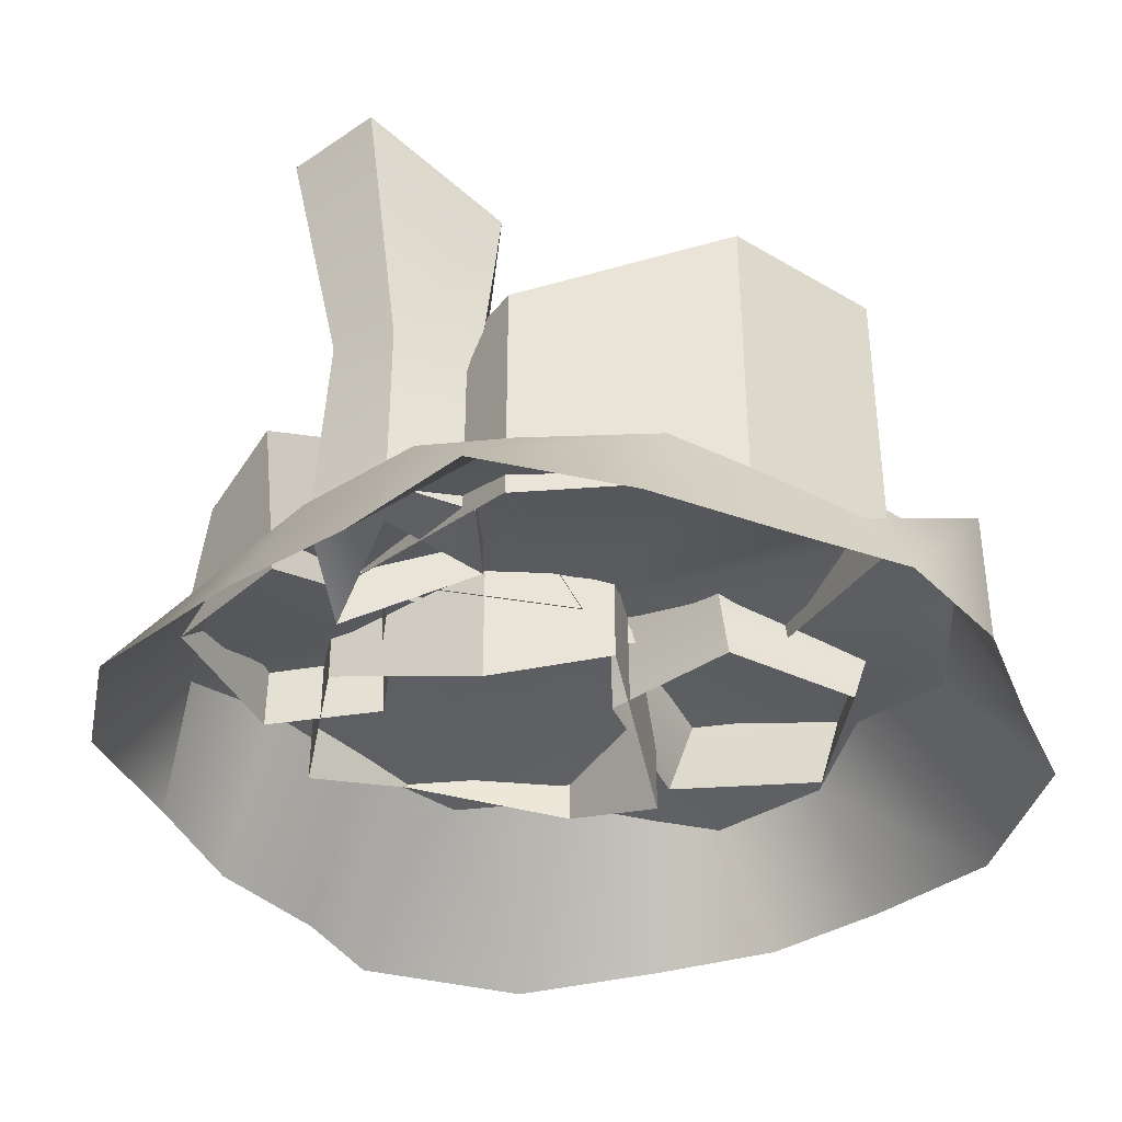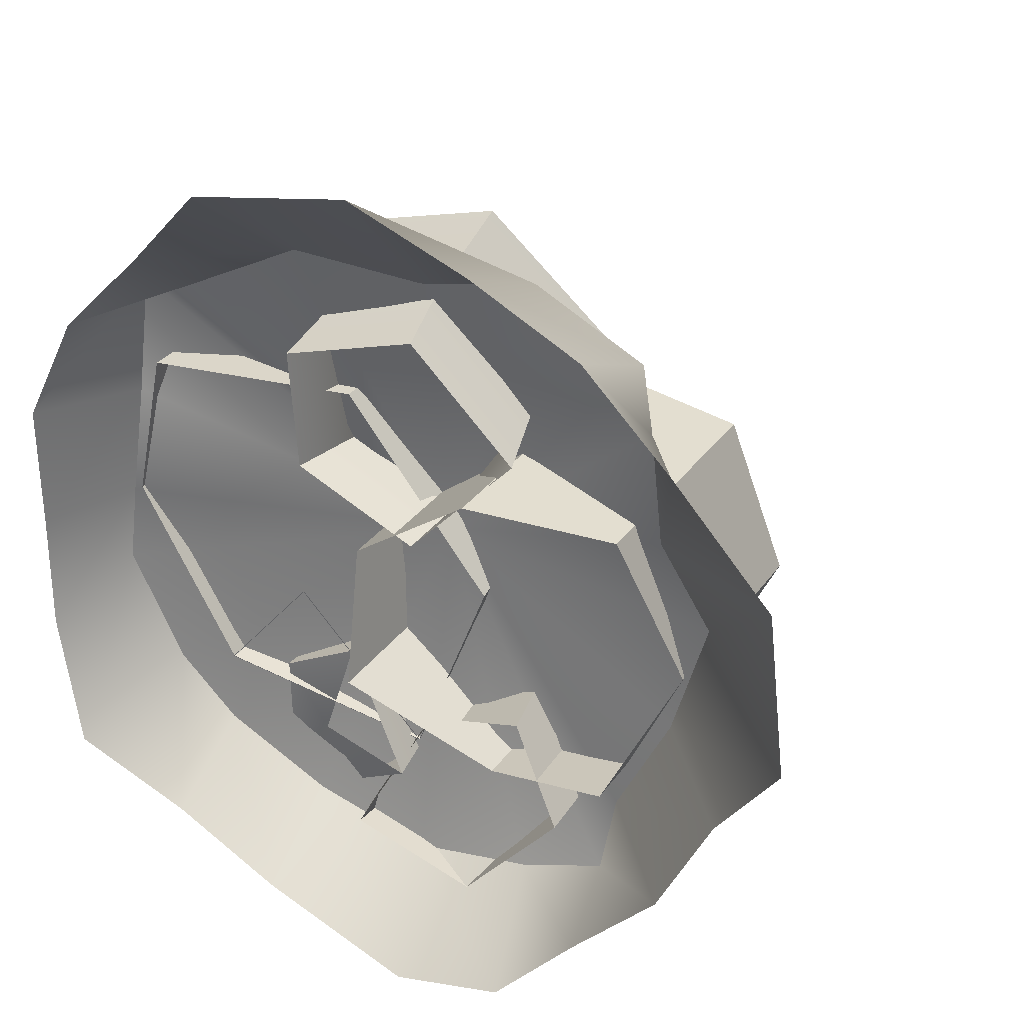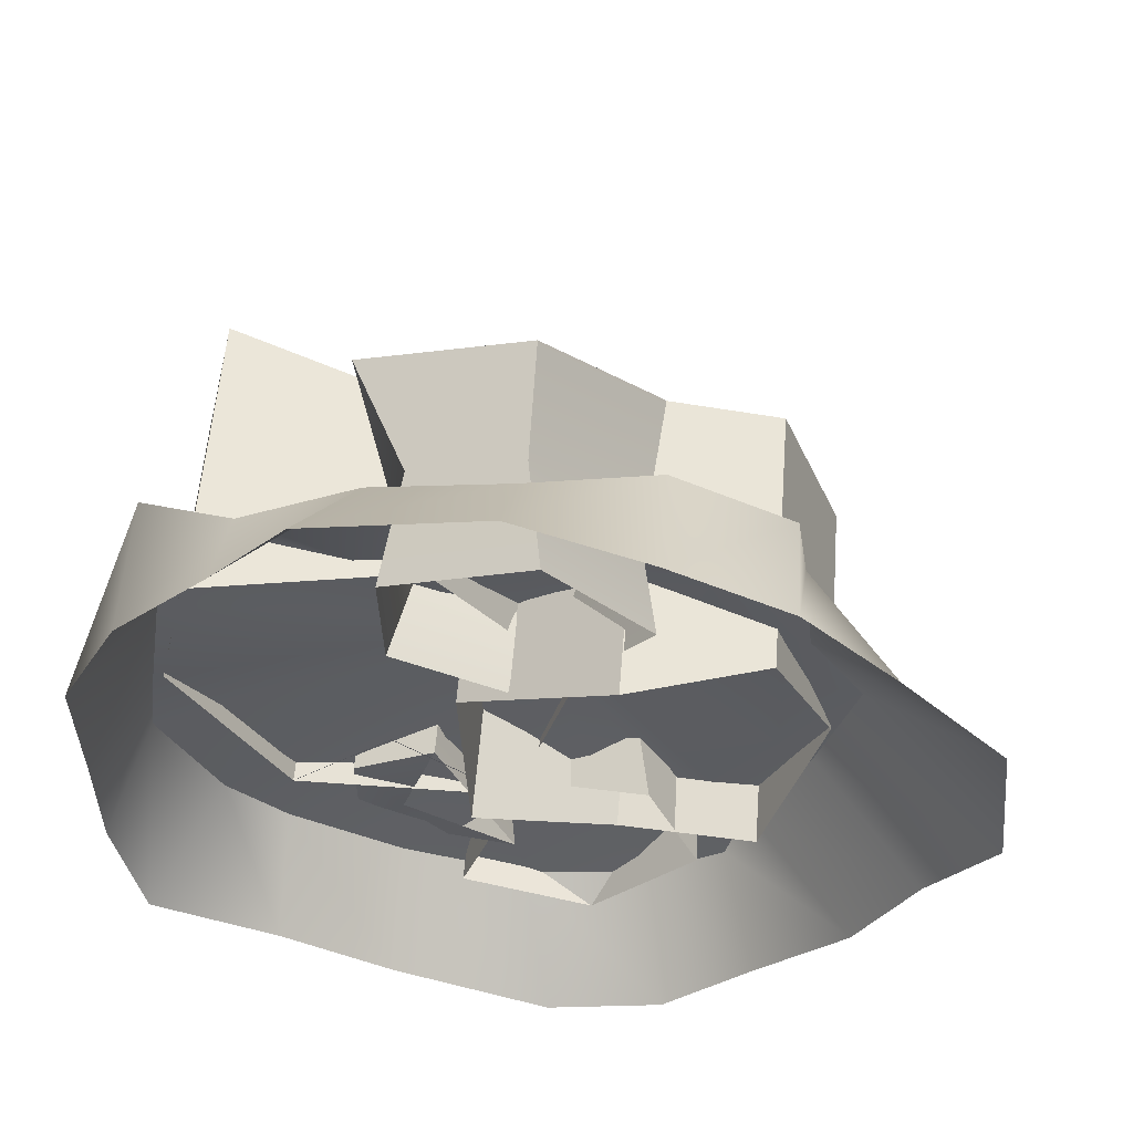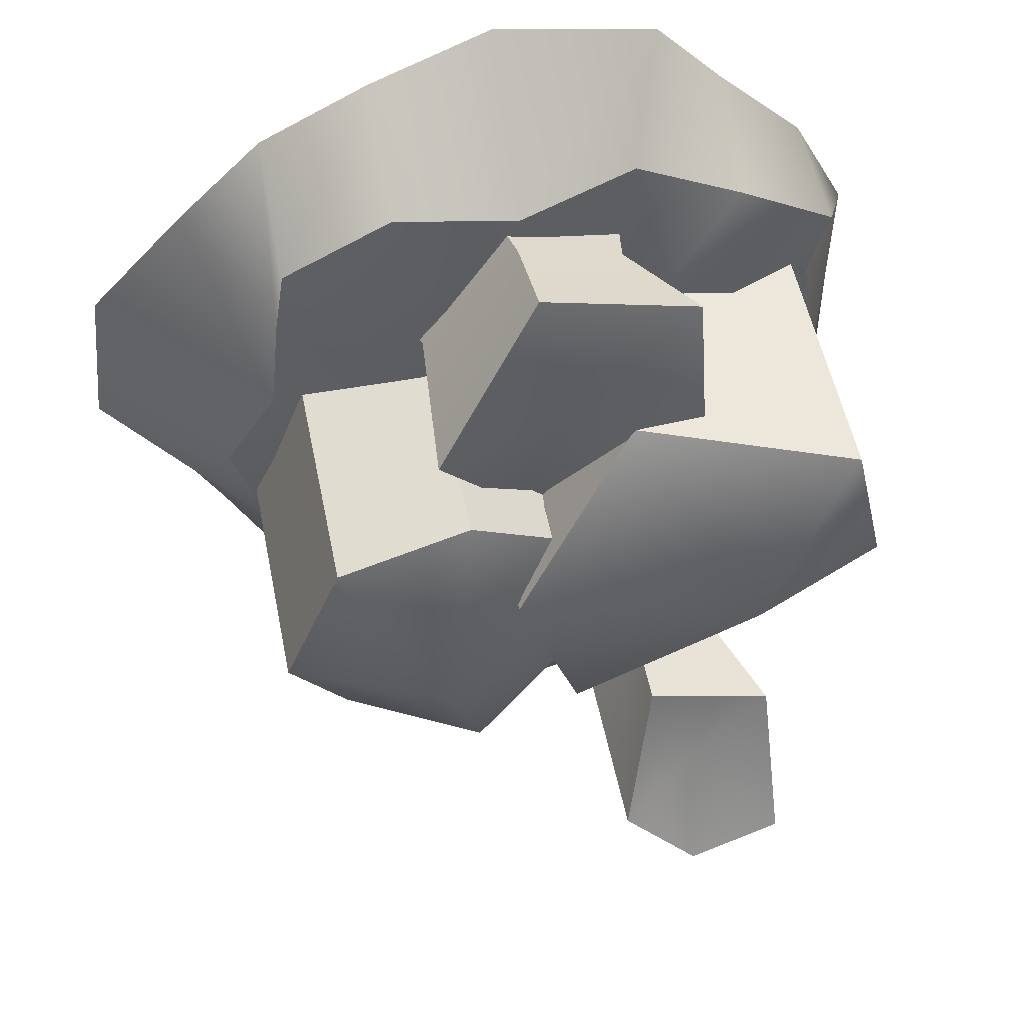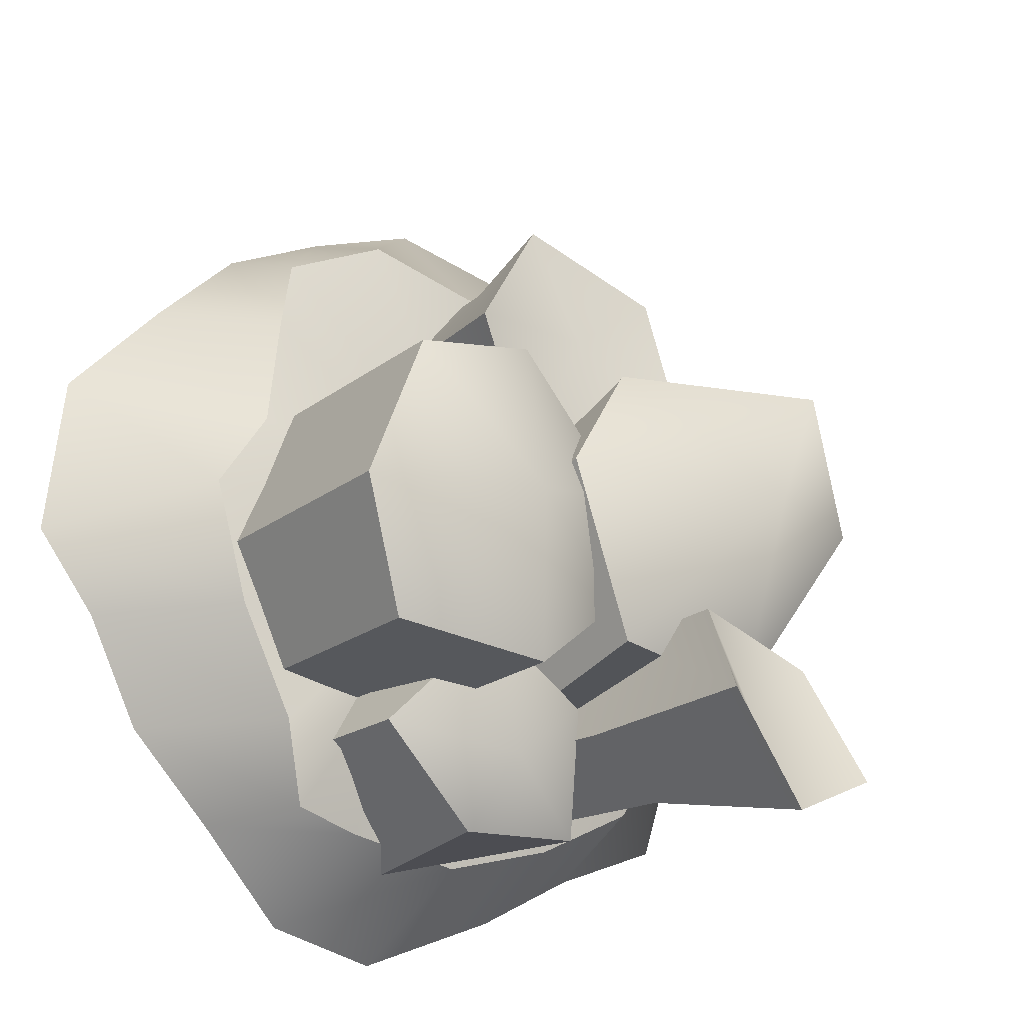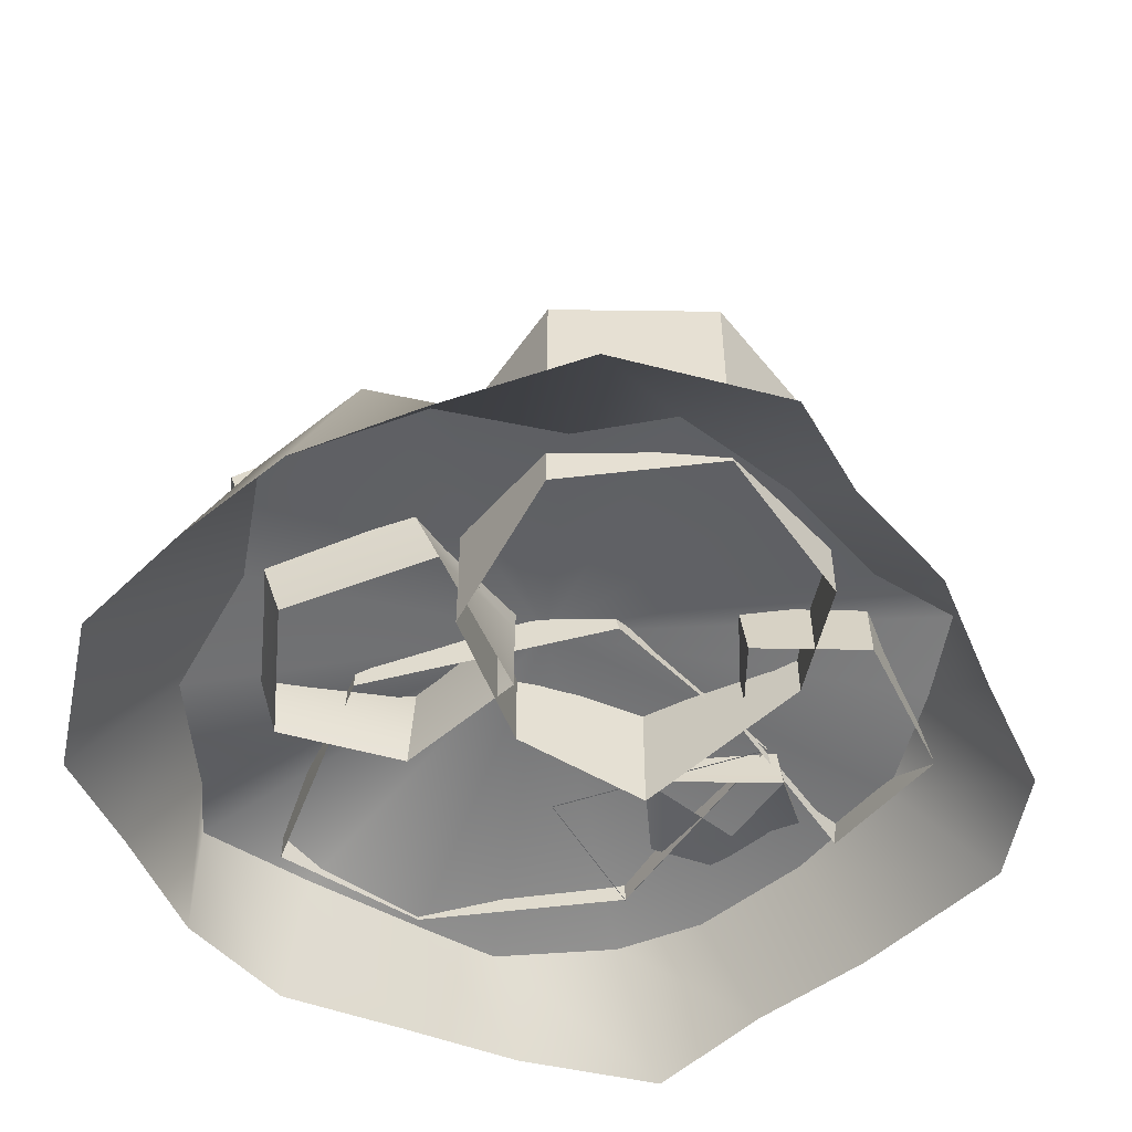
<metadata>
{"format":"obj","ext":"obj","renderer":"f3d","projection":"perspective","resolution":1024,"background":"white","views":[{"elev":-37.6,"azim":-114.4,"up":"+Y"},{"elev":29.9,"azim":28.2,"up":"+Z"},{"elev":56.2,"azim":4.4,"up":"+Z"},{"elev":53.7,"azim":168.6,"up":"+Z"},{"elev":-21.2,"azim":142.8,"up":"+Z"},{"elev":-51.9,"azim":67.8,"up":"+Y"}]}
</metadata>
<code>
g default
v 0.03546 0.04648 -0.148
v -0.1095 0.02329 -0.1061
v -0.182 0.02329 0.01939
v -0.1574 0.02041 0.1276
v -0.01243 0.04267 0.1276
v 0.07946 0.06705 -0.02252
v 0.03546 0.2239 -0.1061
v -0.1095 0.1834 -0.1061
v -0.182 0.2214 0.01939
v -0.1574 0.2214 0.1276
v -0.01243 0.1661 0.1276
v 0.07946 0.2239 0.01939
v -0.03701 0.01217 -0.02252
v -0.0849 0.2619 0.01939
v 0.2035 0.005086 -0.1144
v 0.1096 0.0222 -0.1358
v 0.01615 -0.01704 -0.06642
v 0.005492 0.01753 0.02039
v 0.1096 -0.01704 0.1002
v 0.2035 0.0225 0.07879
v 0.2452 0.04462 -0.02772
v 0.2035 0.19 -0.1144
v 0.1096 0.2252 -0.1358
v 0.01615 0.188 -0.06642
v 0.005492 0.1823 0.02039
v 0.1096 0.2072 0.1002
v 0.2035 0.2134 0.07879
v 0.2452 0.2134 -0.02772
v 0.1343 0.2601 -0.02772
v -0.01434 0.03897 -0.1961
v -0.07051 0.03897 -0.1673
v -0.07051 0.0373 -0.109
v -0.01434 0.0373 -0.08016
v 0.04045 0.01217 -0.1556
v -0.04033 0.1609 -0.1961
v -0.07051 0.1609 -0.1673
v -0.07051 0.1609 -0.109
v -0.01434 0.1609 -0.08016
v 0.01446 0.1609 -0.1556
v -0.04033 0.3096 -0.231
v -0.103 0.3096 -0.2022
v -0.103 0.2522 -0.109
v -0.01434 0.2522 -0.08016
v 0.01446 0.3096 -0.1556
v -0.03884 0.0373 -0.1556
v -0.03884 0.2664 -0.1556
v 0.09352 0.01217 -0.2398
v 0.003069 0.01217 -0.2111
v 0.04731 0.04472 -0.1241
v 0.1301 0.02105 -0.08937
v 0.1653 0.01217 -0.1598
v 0.09352 0.1182 -0.2283
v 0.003069 0.1182 -0.222
v 0.01984 0.1495 -0.135
v 0.1026 0.1584 -0.08937
v 0.1615 0.1182 -0.1598
v 0.07975 0.1584 -0.1785
v 0.05291 0.01157 0.04041
v -0.03491 0.01157 0.08073
v -0.03491 0.002402 0.1709
v 0.06182 0.002402 0.2003
v 0.1296 0.01481 0.1199
v 0.05291 0.06781 0.04041
v -0.02366 0.06781 0.08073
v -0.02366 0.06781 0.197
v 0.04929 0.06781 0.2156
v 0.1171 0.06781 0.1352
v 0.06182 0.1503 0.04041
v -0.06228 0.1789 0.08073
v -0.06228 0.1368 0.2112
v 0.04929 0.1368 0.2408
v 0.126 0.1789 0.1352
v 0.02752 0.1625 0.146
v 0.3092 -0.04383 -0.07096
v 0.2697 -0.04383 -0.1485
v 0.2082 -0.04383 -0.2101
v 0.1476 -0.04383 -0.2757
v 0.06665 -0.04383 -0.2941
v -0.04135 -0.04383 -0.2496
v -0.1189 -0.04383 -0.207
v -0.205 -0.04383 -0.172
v -0.22 -0.04383 -0.07096
v -0.2193 -0.04383 0.01502
v -0.22 -0.04383 0.101
v -0.1805 -0.04383 0.1786
v -0.1189 -0.04383 0.2401
v -0.07001 -0.04383 0.2936
v 0.04462 -0.04383 0.314
v 0.1306 -0.04383 0.2796
v 0.2082 -0.04383 0.2401
v 0.2697 -0.04383 0.1786
v 0.34 -0.04383 0.101
v 0.3531 -0.04383 -0.01527
v 0.2366 0.04644 -0.07096
v 0.197 0.04644 -0.1485
v 0.1853 0.04644 -0.2101
v 0.1306 0.03124 -0.2187
v 0.04462 0.03124 -0.2323
v -0.04135 0.03074 -0.2076
v -0.1189 0.03074 -0.1681
v -0.1576 0.02383 -0.1204
v -0.1971 0.02383 -0.04279
v -0.1894 0.02417 0.01502
v -0.1757 0.02417 0.101
v -0.1805 0.04644 0.1786
v -0.1189 0.02703 0.1962
v -0.04135 0.02703 0.2357
v 0.04462 0.04644 0.2217
v 0.1306 0.04644 0.2396
v 0.2082 0.04644 0.2
v 0.2158 0.04644 0.1512
v 0.2245 0.04644 0.07233
v 0.2618 0.04644 0.01502
v 0.04462 0.08452 0.01502
v 0.03471 0.04648 -0.1482
v -0.1102 0.02329 -0.1063
v -0.03776 0.01217 -0.02271
g pCylinder7
f 1 2 8 7
f 2 3 9 8
f 3 4 10 9
f 4 5 11 10
f 5 6 12 11
f 6 1 7 12
f 7 8 14
f 8 9 14
f 9 10 14
f 10 11 14
f 11 12 14
f 12 7 14
f 15 16 23 22
f 16 17 24 23
f 17 18 25 24
f 18 19 26 25
f 19 20 27 26
f 20 21 28 27
f 21 15 22 28
f 22 23 29
f 23 24 29
f 24 25 29
f 25 26 29
f 26 27 29
f 27 28 29
f 28 22 29
f 30 31 36 35
f 31 32 37 36
f 32 33 38 37
f 33 34 39 38
f 34 30 35 39
f 35 36 41 40
f 36 37 42 41
f 37 38 43 42
f 38 39 44 43
f 39 35 40 44
f 31 30 45
f 32 31 45
f 33 32 45
f 30 34 45
f 40 41 46
f 41 42 46
f 42 43 46
f 43 44 46
f 44 40 46
f 47 48 53 52
f 48 49 54 53
f 49 50 55 54
f 50 51 56 55
f 51 47 52 56
f 52 53 57
f 53 54 57
f 54 55 57
f 55 56 57
f 56 52 57
f 58 59 64 63
f 59 60 65 64
f 60 61 66 65
f 61 62 67 66
f 62 58 63 67
f 63 64 69 68
f 64 65 70 69
f 65 66 71 70
f 66 67 72 71
f 67 63 68 72
f 68 69 73
f 69 70 73
f 70 71 73
f 71 72 73
f 72 68 73
f 74 75 95 94
f 75 76 96 95
f 76 77 97 96
f 77 78 98 97
f 78 79 99 98
f 79 80 100 99
f 80 81 101 100
f 81 82 102 101
f 82 83 103 102
f 83 84 104 103
f 84 85 105 104
f 85 86 106 105
f 86 87 107 106
f 87 88 108 107
f 88 89 109 108
f 89 90 110 109
f 90 91 111 110
f 91 92 112 111
f 92 93 113 112
f 93 74 94 113
f 94 95 114
f 95 96 114
f 96 97 114
f 97 98 114
f 98 99 114
f 99 100 114
f 100 101 114
f 101 102 114
f 102 103 114
f 103 104 114
f 104 105 114
f 105 106 114
f 106 107 114
f 107 108 114
f 108 109 114
f 109 110 114
f 110 111 114
f 111 112 114
f 112 113 114
f 113 94 114
f 2 1 115 116
f 1 13 117 115
f 13 2 116 117

</code>
